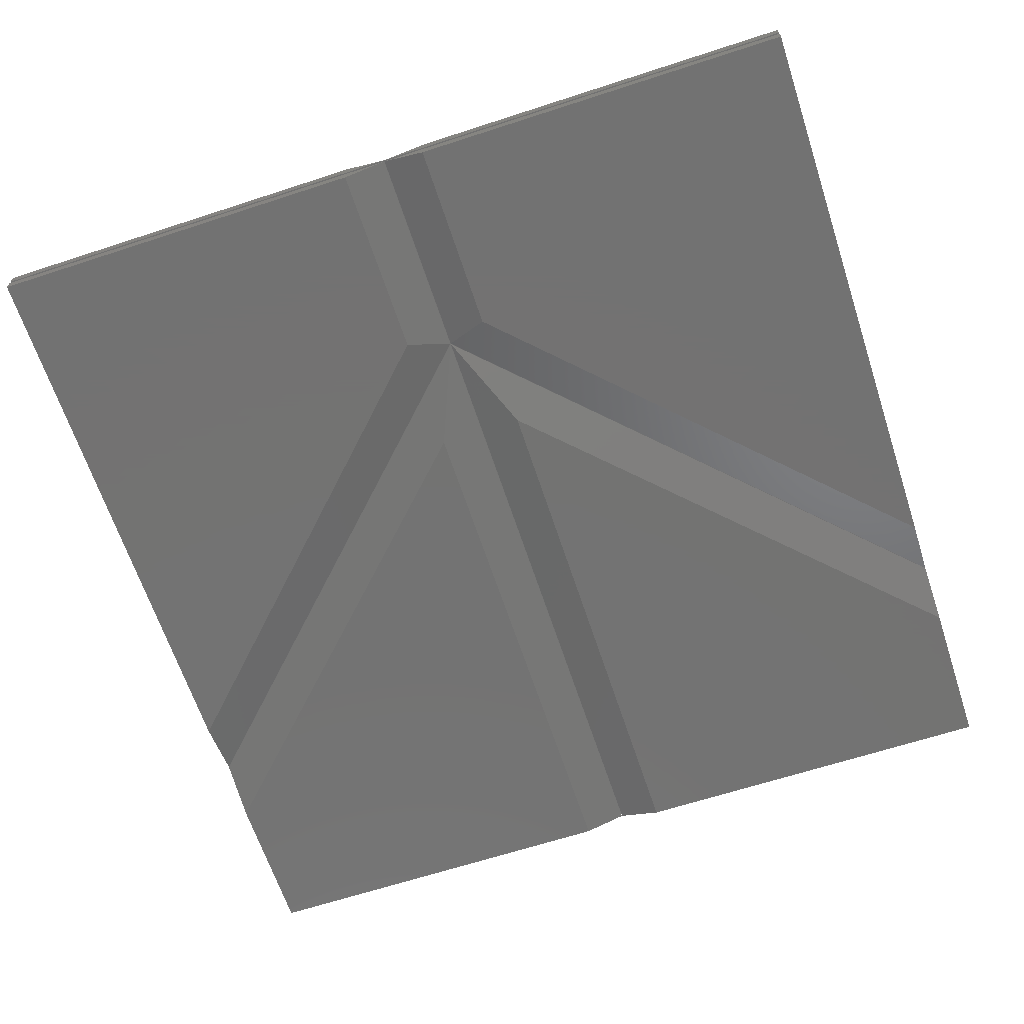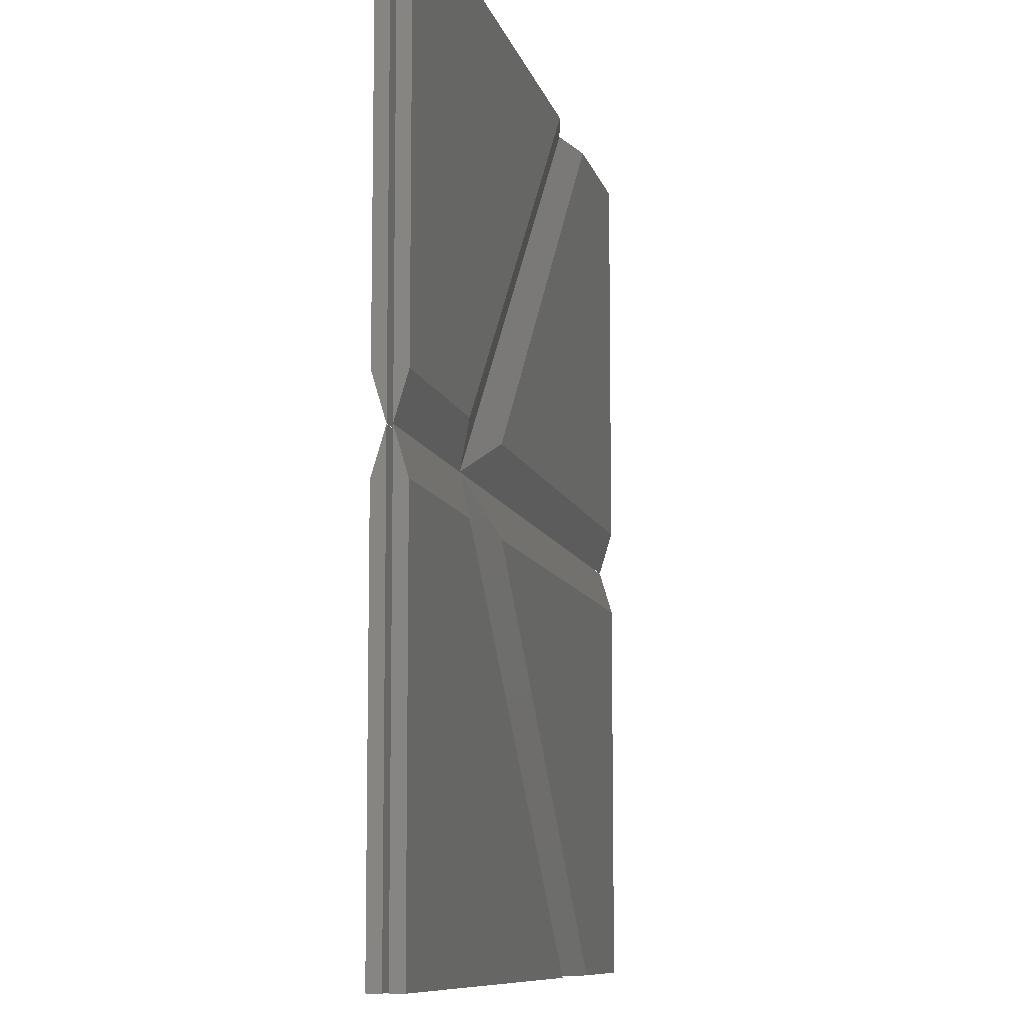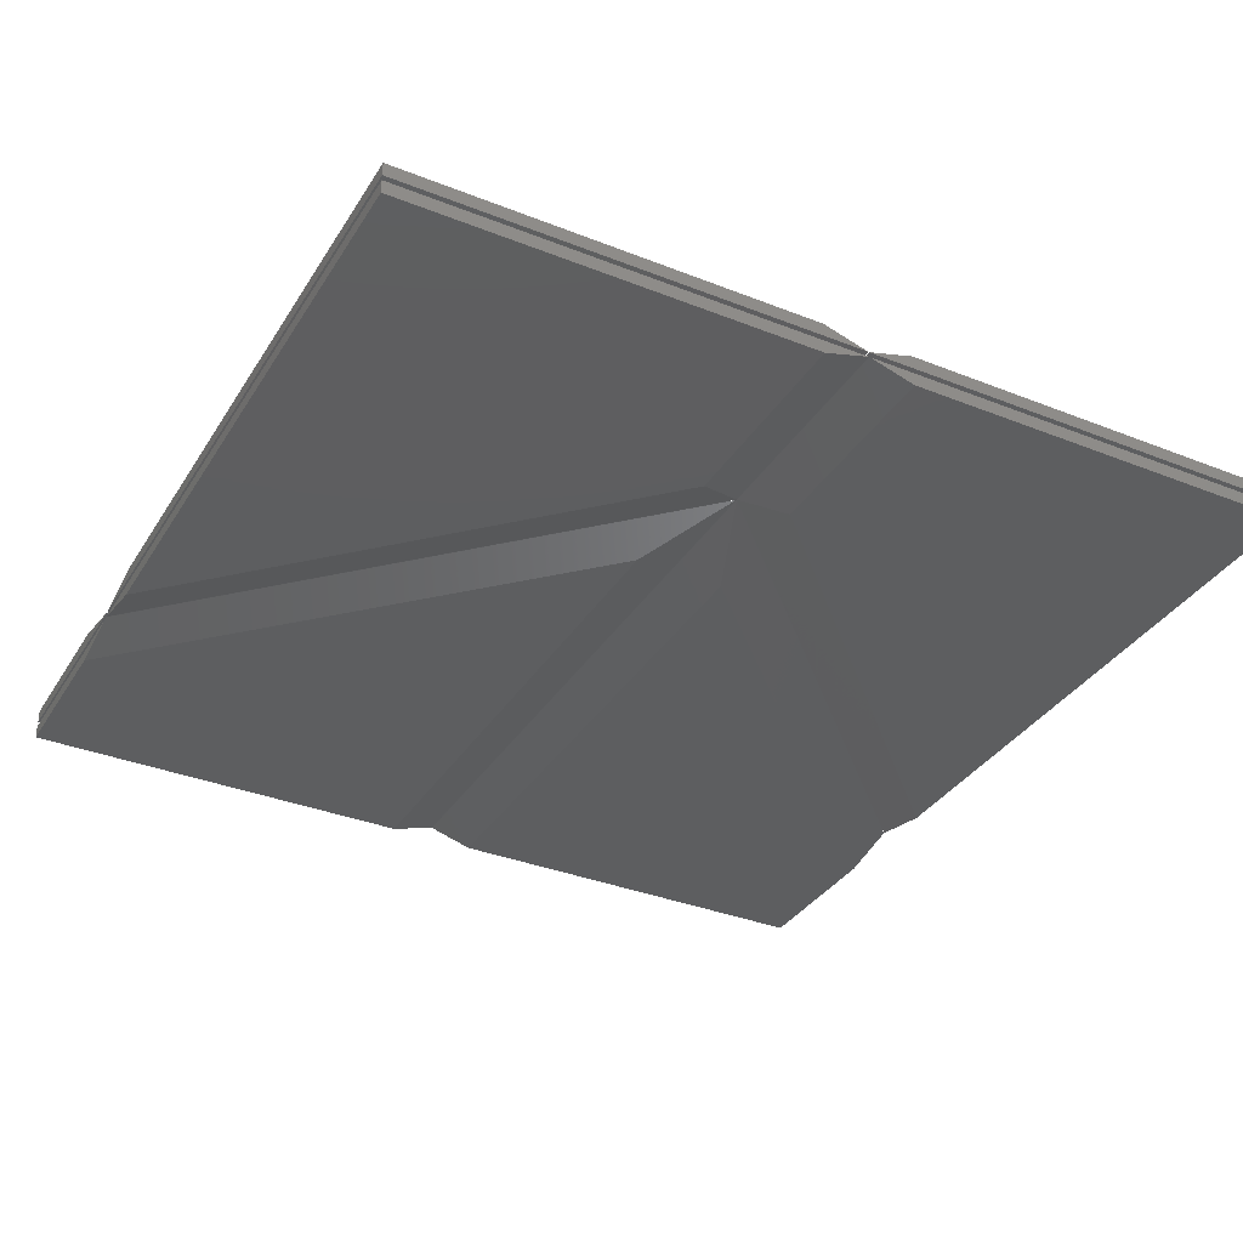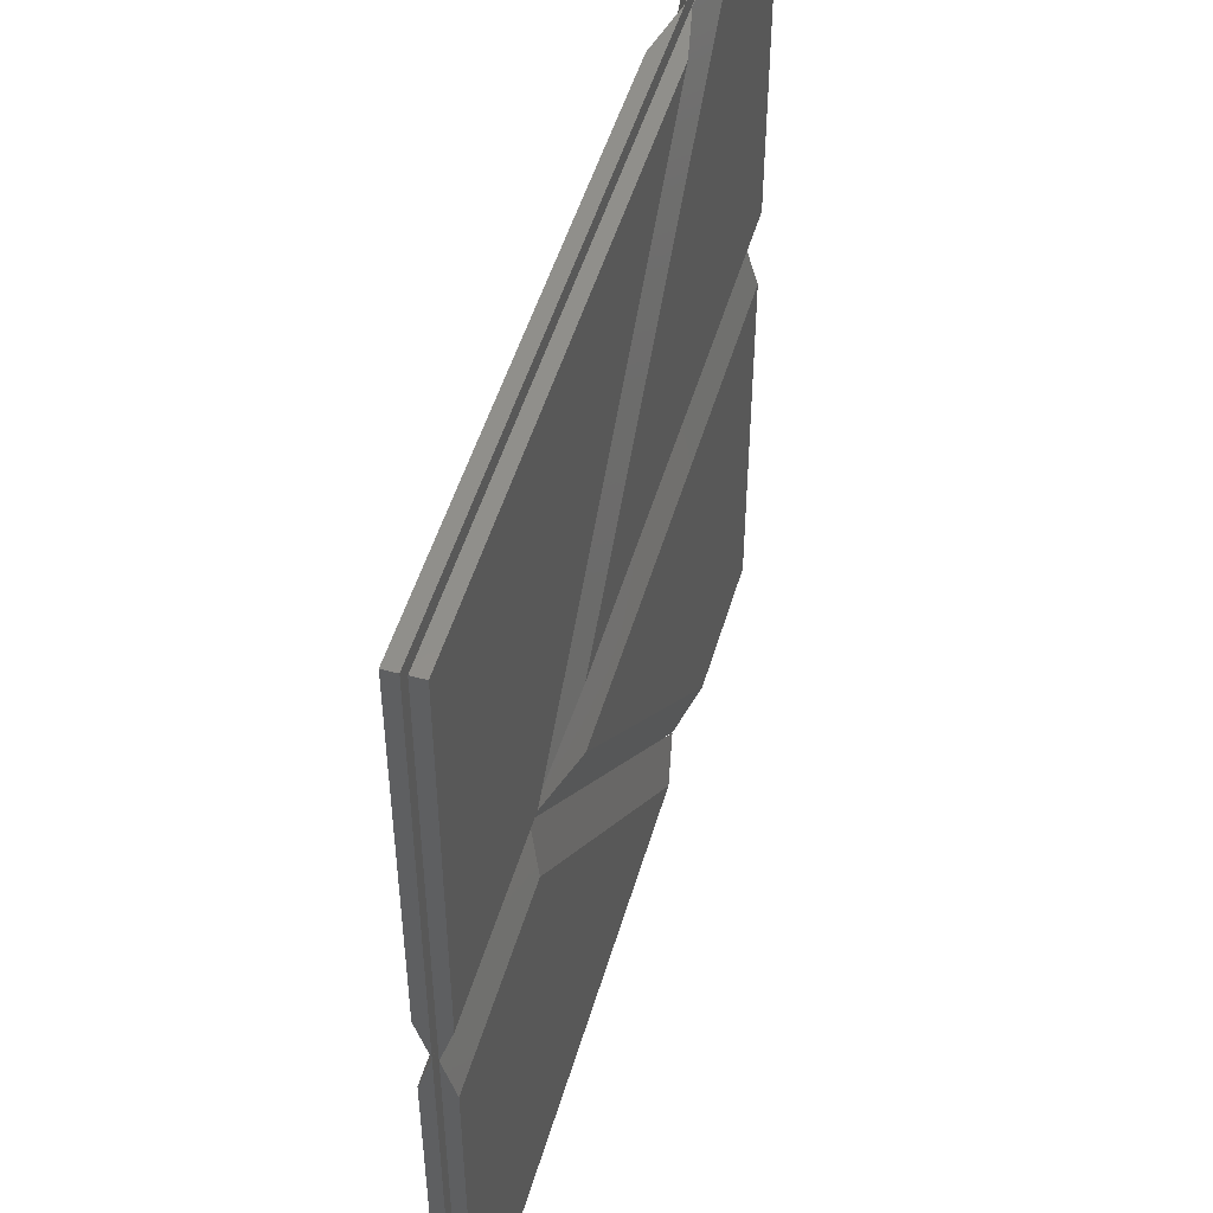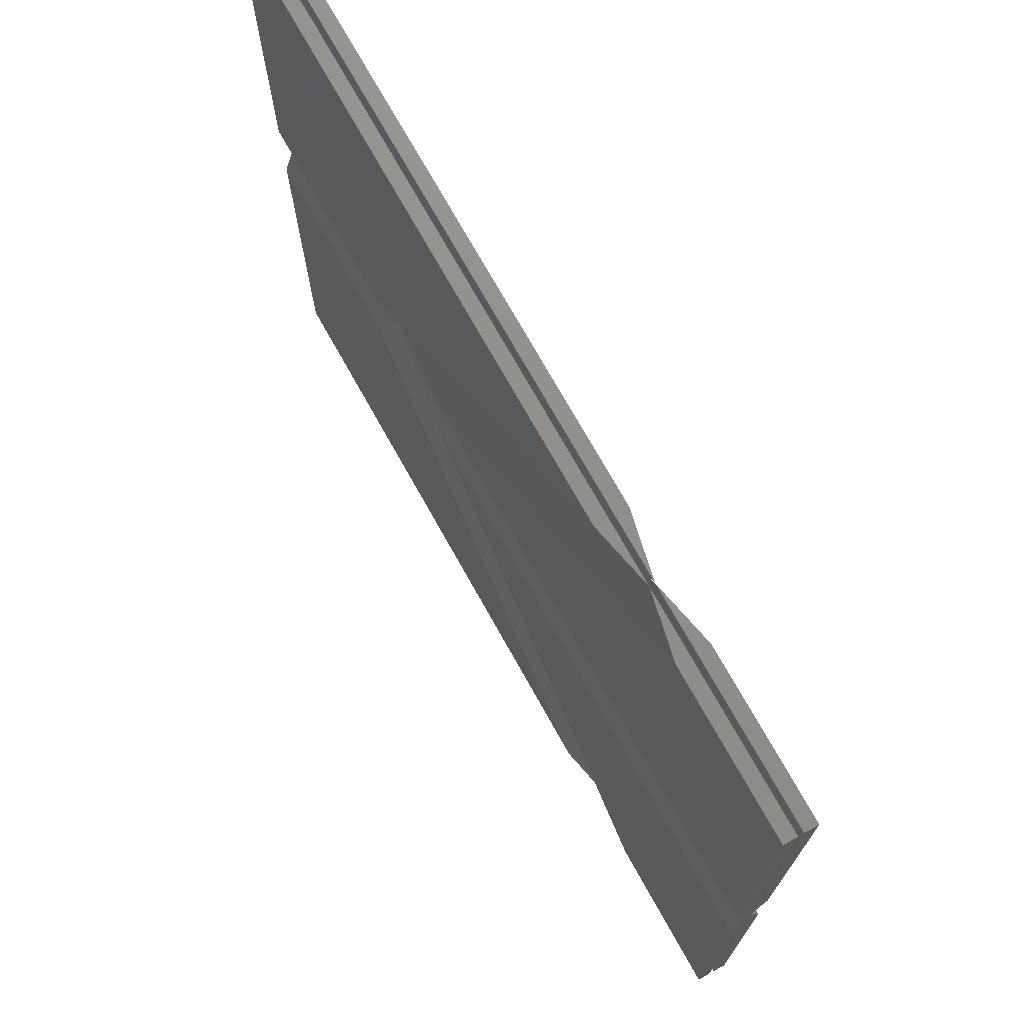
<metadata>
{"format":"stl","ext":"stl","renderer":"f3d","projection":"perspective","resolution":1024,"background":"white","views":[{"elev":-64.9,"azim":108.2,"up":"+Z"},{"elev":-9.3,"azim":102.6,"up":"+Y"},{"elev":-34.8,"azim":62.1,"up":"+Z"},{"elev":50.0,"azim":106.1,"up":"+Y"},{"elev":73.1,"azim":-119.2,"up":"+Y"}]}
</metadata>
<code>
# stl→obj: 128 verts, 224 faces
v -0.0005927 18 0
v 25.18 18 0
v 7.163 0.001 0
v -0.01493 0.001 0
v 1.438 16.56 0.24
v 6.567 1.441 0.24
v 21.7 16.56 0.24
v 1.426 1.441 0.24
v 0.000992 19.99 0.6
v 29.98 19.99 0.6
v 9.979 0.001 0.6
v -0.01493 0.001 0.6
v 1.44 18.55 0.6
v 26.51 18.55 0.6
v 9.383 1.441 0.6
v 1.426 1.441 0.6
v 29.98 19.99 0.84
v 0.000992 19.99 0.84
v -0.0005927 18 1.44
v 25.18 18 1.44
v 9.979 0.001 0.84
v 7.163 0.001 1.44
v -0.01493 0.001 0.84
v -0.01493 0.001 1.44
v 26.51 18.55 0.84
v 1.438 16.56 1.2
v 1.44 18.55 0.84
v 21.7 16.56 1.2
v 9.383 1.441 0.84
v 6.567 1.441 1.2
v 1.426 1.441 0.84
v 1.426 1.441 1.2
v 25.18 22 0
v -0.0005927 22 0
v -0.01493 40 0
v 7.163 40 0
v 21.7 23.44 0.24
v 1.426 38.56 0.24
v 1.438 23.44 0.24
v 6.567 38.56 0.24
v 29.98 20.01 0.6
v 0.000992 20.01 0.6
v -0.01493 40 0.6
v 9.979 40 0.6
v 26.51 21.45 0.6
v 1.44 21.45 0.6
v 1.426 38.56 0.6
v 9.383 38.56 0.6
v 0.000992 20.01 0.84
v 29.98 20.01 0.84
v 25.18 22 1.44
v -0.0005927 22 1.44
v -0.01493 40 0.84
v -0.01493 40 1.44
v 9.979 40 0.84
v 7.163 40 1.44
v 1.44 21.45 0.84
v 21.7 23.44 1.2
v 26.51 21.45 0.84
v 1.438 23.44 1.2
v 1.426 38.56 0.84
v 1.426 38.56 1.2
v 9.383 38.56 0.84
v 6.567 38.56 1.2
v 30.84 18 0
v 40 18 0
v 39.98 0.001 0
v 12.82 0.001 0
v 31.43 16.56 0.24
v 38.54 1.441 0.24
v 38.56 16.56 0.24
v 16.3 1.441 0.24
v 30.01 19.99 0.6
v 40 19.99 0.6
v 39.98 0.001 0.6
v 10.01 0.001 0.6
v 30.61 18.55 0.6
v 38.56 18.55 0.6
v 38.54 1.441 0.6
v 13.49 1.441 0.6
v 40 19.99 0.84
v 30.01 19.99 0.84
v 30.84 18 1.44
v 40 18 1.44
v 39.98 0.001 0.84
v 39.98 0.001 1.44
v 10.01 0.001 0.84
v 12.82 0.001 1.44
v 38.56 18.55 0.84
v 31.43 16.56 1.2
v 30.61 18.55 0.84
v 38.56 16.56 1.2
v 38.54 1.441 0.84
v 38.54 1.441 1.2
v 13.49 1.441 0.84
v 16.3 1.441 1.2
v 40 22 0
v 30.84 22 0
v 12.82 40 0
v 39.98 40 0
v 38.56 23.44 0.24
v 16.3 38.56 0.24
v 31.43 23.44 0.24
v 38.54 38.56 0.24
v 40 20.01 0.6
v 30.01 20.01 0.6
v 10.01 40 0.6
v 39.98 40 0.6
v 38.56 21.45 0.6
v 30.61 21.45 0.6
v 13.49 38.56 0.6
v 38.54 38.56 0.6
v 30.01 20.01 0.84
v 40 20.01 0.84
v 40 22 1.44
v 30.84 22 1.44
v 10.01 40 0.84
v 12.82 40 1.44
v 39.98 40 0.84
v 39.98 40 1.44
v 30.61 21.45 0.84
v 38.56 23.44 1.2
v 38.56 21.45 0.84
v 31.43 23.44 1.2
v 13.49 38.56 0.84
v 16.3 38.56 1.2
v 38.54 38.56 0.84
v 38.54 38.56 1.2
f 1 2 3
f 1 3 4
f 5 6 7
f 5 8 6
f 2 1 9
f 10 2 9
f 3 2 10
f 11 3 10
f 4 3 11
f 12 4 11
f 1 4 12
f 9 1 12
f 7 13 5
f 14 13 7
f 6 14 7
f 15 14 6
f 8 15 6
f 16 15 8
f 5 16 8
f 13 16 5
f 10 9 13
f 14 10 13
f 11 10 14
f 15 11 14
f 12 11 15
f 16 12 15
f 9 12 16
f 13 9 16
f 17 18 19
f 20 17 19
f 21 17 20
f 22 21 20
f 23 21 22
f 24 23 22
f 18 23 24
f 19 18 24
f 25 26 27
f 28 26 25
f 29 28 25
f 30 28 29
f 31 30 29
f 32 30 31
f 27 32 31
f 26 32 27
f 19 22 20
f 19 24 22
f 26 28 30
f 26 30 32
f 17 27 18
f 25 27 17
f 21 25 17
f 29 25 21
f 23 29 21
f 31 29 23
f 18 31 23
f 27 31 18
f 33 34 35
f 33 35 36
f 37 38 39
f 37 40 38
f 34 33 41
f 42 34 41
f 35 34 42
f 43 35 42
f 36 35 43
f 44 36 43
f 33 36 44
f 41 33 44
f 39 45 37
f 46 45 39
f 38 46 39
f 47 46 38
f 40 47 38
f 48 47 40
f 37 48 40
f 45 48 37
f 42 41 45
f 46 42 45
f 43 42 46
f 47 43 46
f 44 43 47
f 48 44 47
f 41 44 48
f 45 41 48
f 49 50 51
f 52 49 51
f 53 49 52
f 54 53 52
f 55 53 54
f 56 55 54
f 50 55 56
f 51 50 56
f 57 58 59
f 60 58 57
f 61 60 57
f 62 60 61
f 63 62 61
f 64 62 63
f 59 64 63
f 58 64 59
f 51 54 52
f 51 56 54
f 58 60 62
f 58 62 64
f 49 59 50
f 57 59 49
f 53 57 49
f 61 57 53
f 55 61 53
f 63 61 55
f 50 63 55
f 59 63 50
f 65 66 67
f 65 67 68
f 69 70 71
f 69 72 70
f 66 65 73
f 74 66 73
f 67 66 74
f 75 67 74
f 68 67 75
f 76 68 75
f 65 68 76
f 73 65 76
f 71 77 69
f 78 77 71
f 70 78 71
f 79 78 70
f 72 79 70
f 80 79 72
f 69 80 72
f 77 80 69
f 74 73 77
f 78 74 77
f 75 74 78
f 79 75 78
f 76 75 79
f 80 76 79
f 73 76 80
f 77 73 80
f 81 82 83
f 84 81 83
f 85 81 84
f 86 85 84
f 87 85 86
f 88 87 86
f 82 87 88
f 83 82 88
f 89 90 91
f 92 90 89
f 93 92 89
f 94 92 93
f 95 94 93
f 96 94 95
f 91 96 95
f 90 96 91
f 83 86 84
f 83 88 86
f 90 92 94
f 90 94 96
f 81 91 82
f 89 91 81
f 85 89 81
f 93 89 85
f 87 93 85
f 95 93 87
f 82 95 87
f 91 95 82
f 97 98 99
f 97 99 100
f 101 102 103
f 101 104 102
f 98 97 105
f 106 98 105
f 99 98 106
f 107 99 106
f 100 99 107
f 108 100 107
f 97 100 108
f 105 97 108
f 103 109 101
f 110 109 103
f 102 110 103
f 111 110 102
f 104 111 102
f 112 111 104
f 101 112 104
f 109 112 101
f 106 105 109
f 110 106 109
f 107 106 110
f 111 107 110
f 108 107 111
f 112 108 111
f 105 108 112
f 109 105 112
f 113 114 115
f 116 113 115
f 117 113 116
f 118 117 116
f 119 117 118
f 120 119 118
f 114 119 120
f 115 114 120
f 121 122 123
f 124 122 121
f 125 124 121
f 126 124 125
f 127 126 125
f 128 126 127
f 123 128 127
f 122 128 123
f 115 118 116
f 115 120 118
f 122 124 126
f 122 126 128
f 113 123 114
f 121 123 113
f 117 121 113
f 125 121 117
f 119 125 117
f 127 125 119
f 114 127 119
f 123 127 114

</code>
